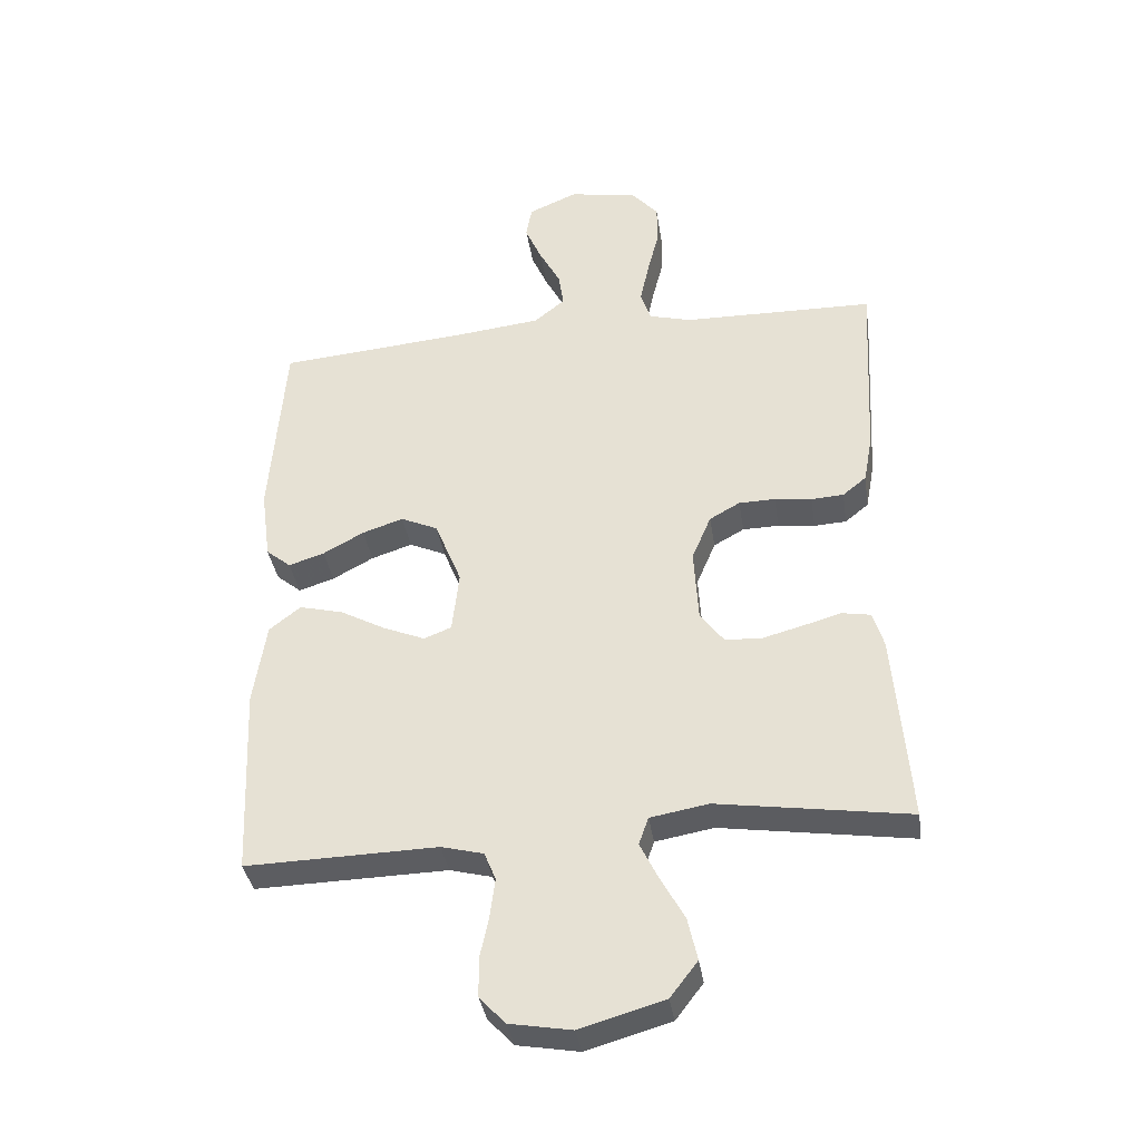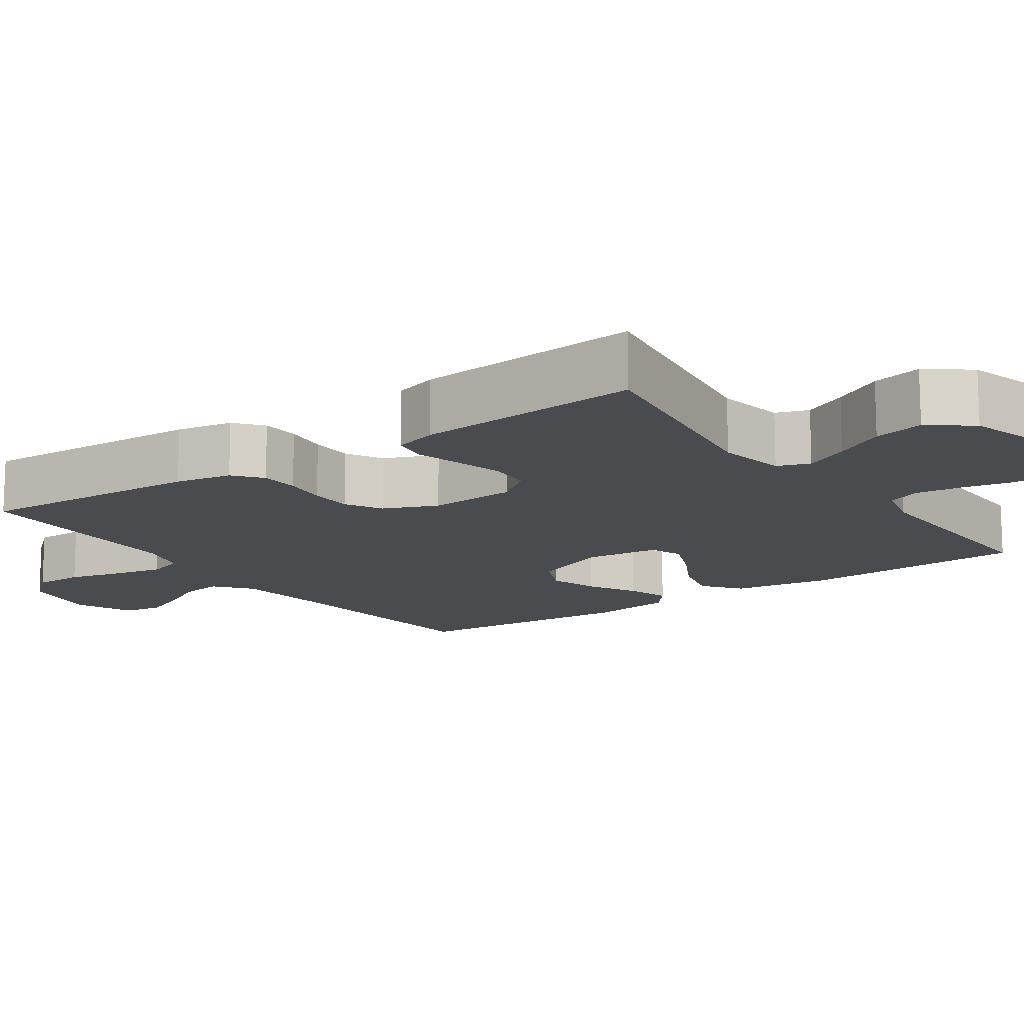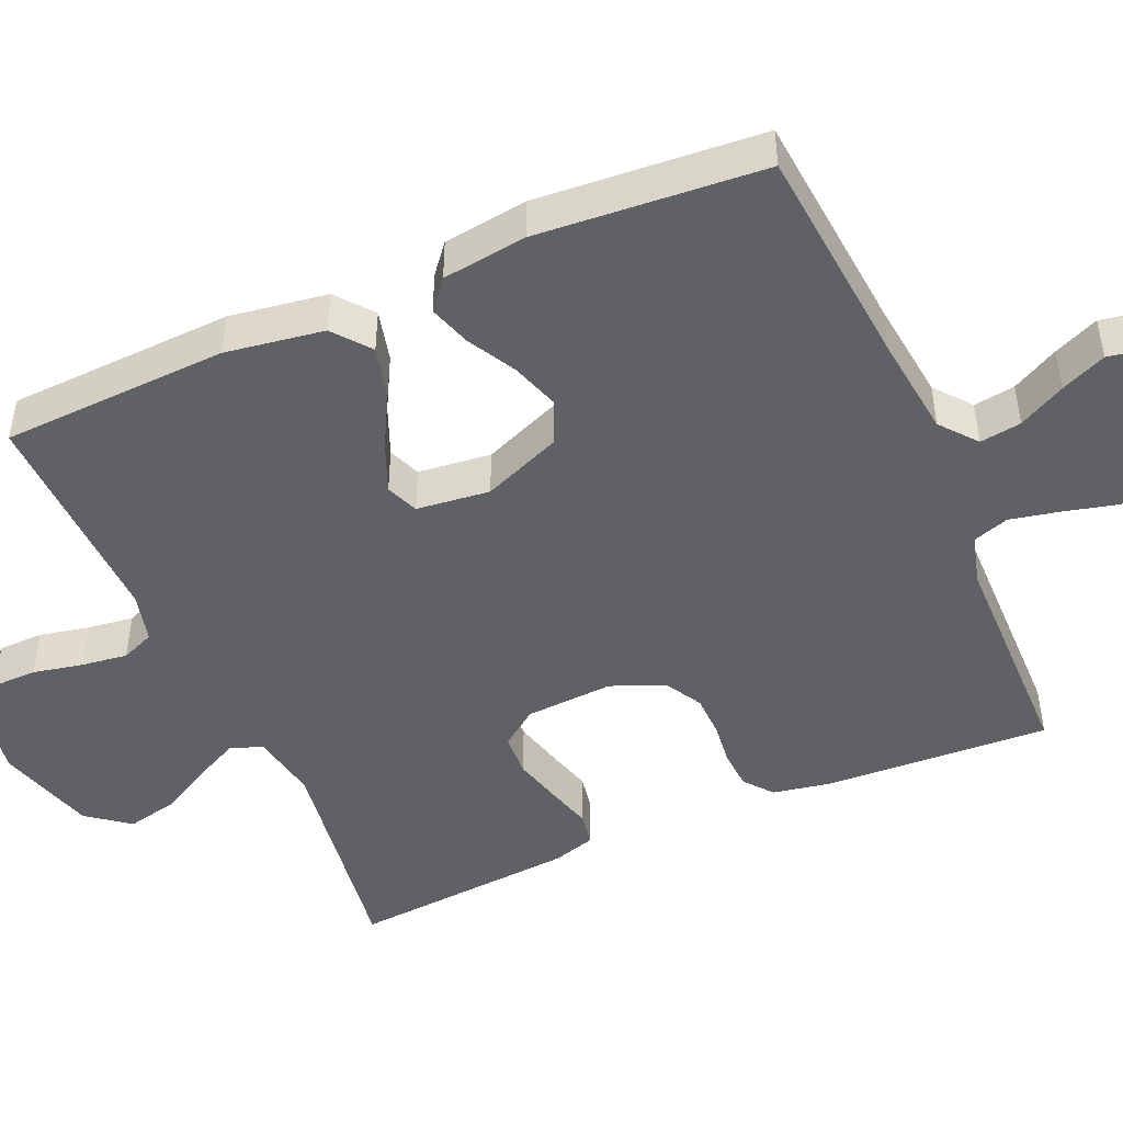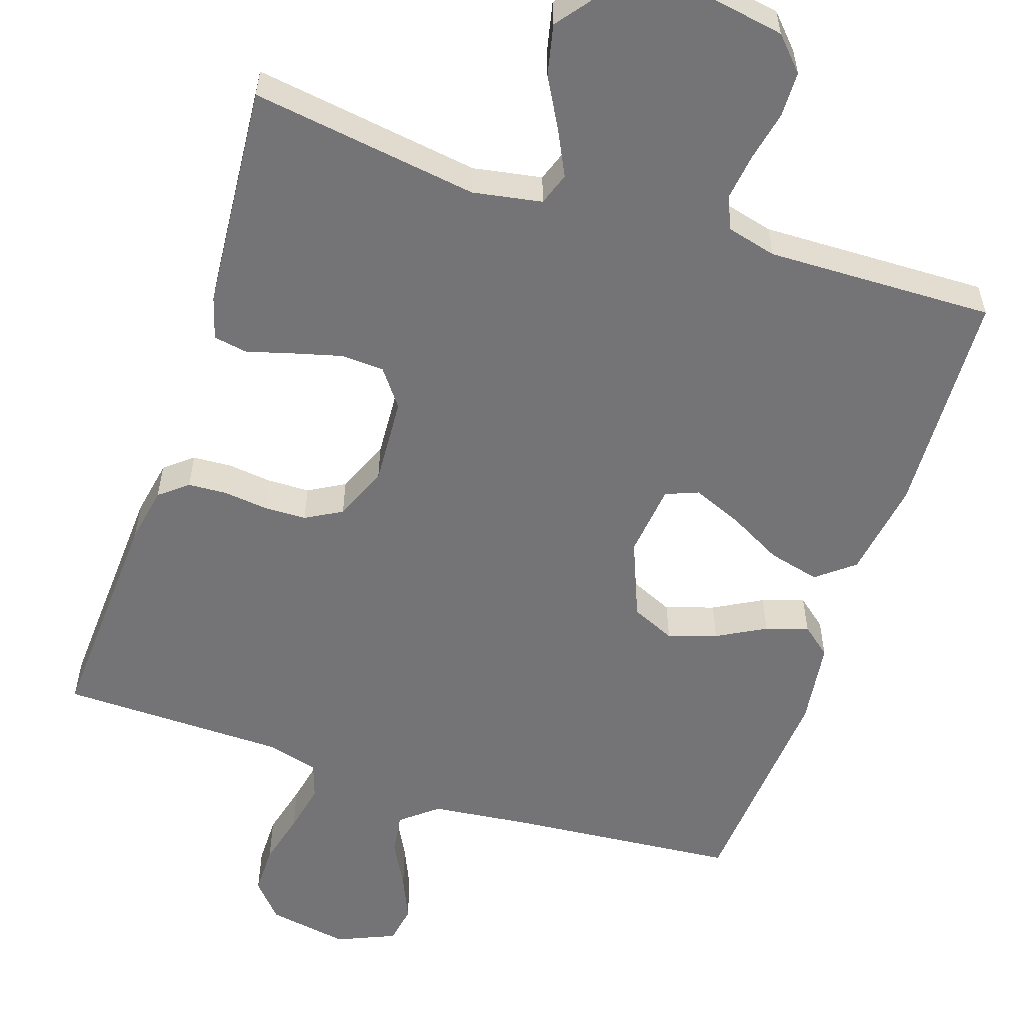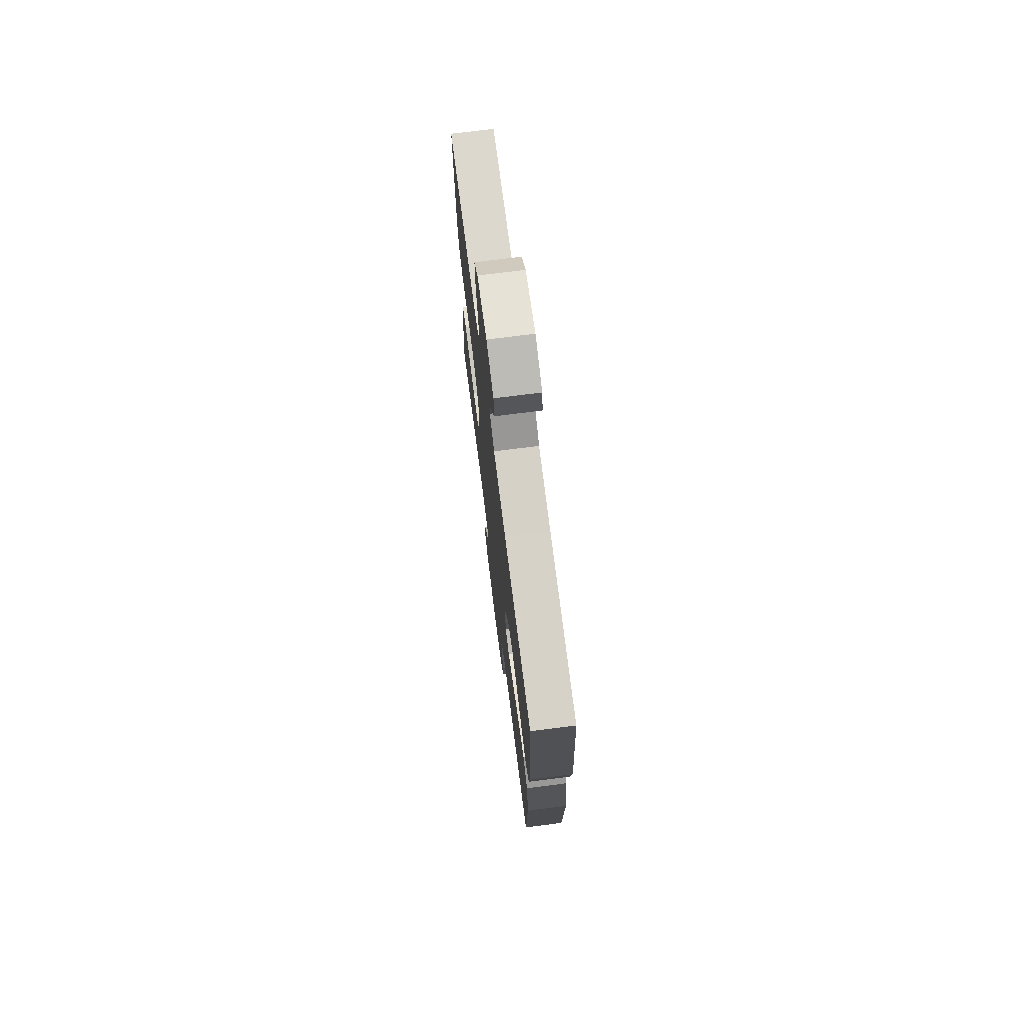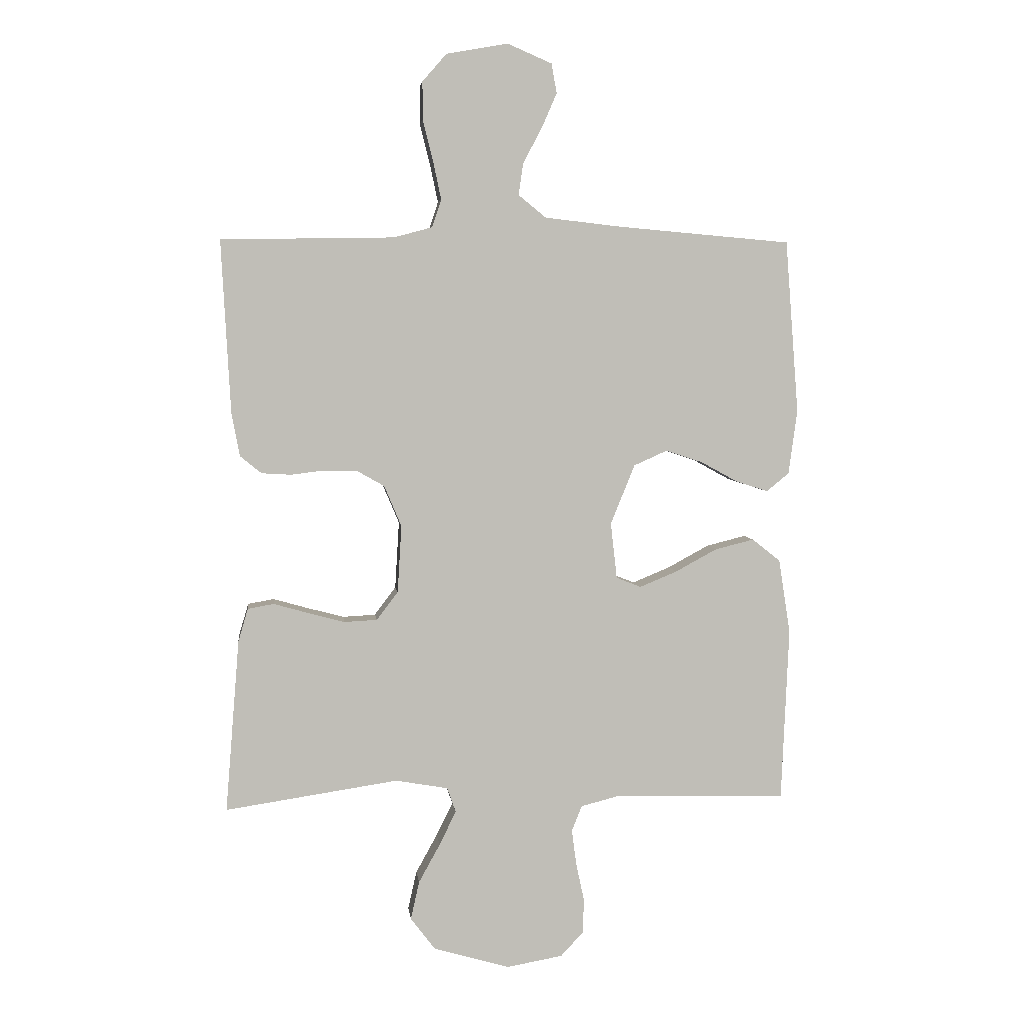
<metadata>
{"format":"obj","ext":"obj","renderer":"f3d","projection":"perspective","resolution":1024,"background":"white","views":[{"elev":-36.8,"azim":8.6,"up":"+Z"},{"elev":-14.0,"azim":125.0,"up":"+Y"},{"elev":-47.0,"azim":-66.3,"up":"+Y"},{"elev":-56.3,"azim":161.7,"up":"+Y"},{"elev":73.2,"azim":-97.3,"up":"+Z"},{"elev":4.7,"azim":173.3,"up":"+Z"}]}
</metadata>
<code>
v -0.5 0.07 0.5
v -0.2 0.07 0.526
v -0.067 0.07 0.541
v -0.019 0.07 0.58
v -0.027 0.07 0.635
v -0.06 0.07 0.697
v -0.086 0.07 0.757
v -0.077 0.07 0.808
v 0 0.07 0.841
v 0.107 0.07 0.822
v 0.149 0.07 0.774
v 0.149 0.07 0.708
v 0.131 0.07 0.637
v 0.117 0.07 0.571
v 0.133 0.07 0.523
v 0.2 0.07 0.505
v 0.5 0.07 0.5
v 0.484 0.07 0.2
v 0.47 0.07 0.125
v 0.433 0.07 0.095
v 0.382 0.07 0.092
v 0.324 0.07 0.099
v 0.267 0.07 0.098
v 0.219 0.07 0.071
v 0.189 0.07 0
v 0.196 0.07 -0.117
v 0.233 0.07 -0.166
v 0.29 0.07 -0.169
v 0.354 0.07 -0.152
v 0.414 0.07 -0.135
v 0.459 0.07 -0.143
v 0.476 0.07 -0.2
v 0.5 0.07 -0.5
v 0.2 0.07 -0.455
v 0.109 0.07 -0.471
v 0.094 0.07 -0.514
v 0.123 0.07 -0.573
v 0.16 0.07 -0.64
v 0.175 0.07 -0.707
v 0.132 0.07 -0.763
v 0 0.07 -0.801
v -0.097 0.07 -0.784
v -0.137 0.07 -0.741
v -0.138 0.07 -0.681
v -0.124 0.07 -0.615
v -0.116 0.07 -0.554
v -0.134 0.07 -0.51
v -0.2 0.07 -0.493
v -0.5 0.07 -0.5
v -0.513 0.07 -0.2
v -0.493 0.07 -0.07
v -0.444 0.07 -0.031
v -0.376 0.07 -0.048
v -0.304 0.07 -0.087
v -0.239 0.07 -0.114
v -0.196 0.07 -0.097
v -0.185 0.07 0
v -0.227 0.07 0.104
v -0.285 0.07 0.13
v -0.349 0.07 0.109
v -0.413 0.07 0.074
v -0.469 0.07 0.056
v -0.508 0.07 0.088
v -0.523 0.07 0.2
v -0.5 0 0.5
v -0.2 0 0.526
v -0.067 0 0.541
v -0.019 0 0.58
v -0.027 0 0.635
v -0.06 0 0.697
v -0.086 0 0.757
v -0.077 0 0.808
v 0 0 0.841
v 0.107 0 0.822
v 0.149 0 0.774
v 0.149 0 0.708
v 0.131 0 0.637
v 0.117 0 0.571
v 0.133 0 0.523
v 0.2 0 0.505
v 0.5 0 0.5
v 0.484 0 0.2
v 0.47 0 0.125
v 0.433 0 0.095
v 0.382 0 0.092
v 0.324 0 0.099
v 0.267 0 0.098
v 0.219 0 0.071
v 0.189 0 0
v 0.196 0 -0.117
v 0.233 0 -0.166
v 0.29 0 -0.169
v 0.354 0 -0.152
v 0.414 0 -0.135
v 0.459 0 -0.143
v 0.476 0 -0.2
v 0.5 0 -0.5
v 0.2 0 -0.455
v 0.109 0 -0.471
v 0.094 0 -0.514
v 0.123 0 -0.573
v 0.16 0 -0.64
v 0.175 0 -0.707
v 0.132 0 -0.763
v 0 0 -0.801
v -0.097 0 -0.784
v -0.137 0 -0.741
v -0.138 0 -0.681
v -0.124 0 -0.615
v -0.116 0 -0.554
v -0.134 0 -0.51
v -0.2 0 -0.493
v -0.5 0 -0.5
v -0.513 0 -0.2
v -0.493 0 -0.07
v -0.444 0 -0.031
v -0.376 0 -0.048
v -0.304 0 -0.087
v -0.239 0 -0.114
v -0.196 0 -0.097
v -0.185 0 0
v -0.227 0 0.104
v -0.285 0 0.13
v -0.349 0 0.109
v -0.413 0 0.074
v -0.469 0 0.056
v -0.508 0 0.088
v -0.523 0 0.2
f 64 1 2
f 63 64 2
f 62 63 2
f 61 62 2
f 60 61 2
f 59 60 2 3
f 58 59 3 4
f 57 58 4
f 56 57 4
f 52 53 54
f 51 52 54
f 50 51 54
f 49 50 54
f 48 49 54
f 47 48 54 55
f 46 47 55 56
f 43 44 45
f 42 43 45
f 41 42 45
f 40 41 45
f 39 40 45
f 38 39 45
f 37 38 45
f 36 37 45 46
f 46 56 4
f 36 46 4
f 35 36 4
f 32 33 34
f 31 32 34
f 30 31 34
f 29 30 34
f 28 29 34 35
f 20 21 22
f 19 20 22
f 18 19 22
f 17 18 22
f 16 17 22
f 15 16 22 23
f 14 15 23 24
f 11 12 13
f 10 11 13
f 9 10 13
f 8 9 13
f 7 8 13
f 6 7 13
f 5 6 13
f 4 5 13 14
f 27 28 35
f 26 27 35
f 35 4 14
f 26 35 14
f 25 26 14
f 14 24 25
f 66 65 128
f 66 128 127
f 66 127 126
f 66 126 125
f 66 125 124
f 67 66 124 123
f 68 67 123 122
f 68 122 121
f 68 121 120
f 118 117 116
f 118 116 115
f 118 115 114
f 118 114 113
f 118 113 112
f 119 118 112 111
f 120 119 111 110
f 109 108 107
f 109 107 106
f 109 106 105
f 109 105 104
f 109 104 103
f 109 103 102
f 109 102 101
f 110 109 101 100
f 68 120 110
f 68 110 100
f 68 100 99
f 98 97 96
f 98 96 95
f 98 95 94
f 98 94 93
f 99 98 93 92
f 86 85 84
f 86 84 83
f 86 83 82
f 86 82 81
f 86 81 80
f 87 86 80 79
f 88 87 79 78
f 77 76 75
f 77 75 74
f 77 74 73
f 77 73 72
f 77 72 71
f 77 71 70
f 77 70 69
f 78 77 69 68
f 99 92 91
f 99 91 90
f 78 68 99
f 78 99 90
f 78 90 89
f 89 88 78
f 1 65 66 2
f 2 66 67 3
f 3 67 68 4
f 4 68 69 5
f 5 69 70 6
f 6 70 71 7
f 7 71 72 8
f 8 72 73 9
f 9 73 74 10
f 10 74 75 11
f 11 75 76 12
f 12 76 77 13
f 13 77 78 14
f 14 78 79 15
f 15 79 80 16
f 16 80 81 17
f 17 81 82 18
f 18 82 83 19
f 19 83 84 20
f 20 84 85 21
f 21 85 86 22
f 22 86 87 23
f 23 87 88 24
f 24 88 89 25
f 25 89 90 26
f 26 90 91 27
f 27 91 92 28
f 28 92 93 29
f 29 93 94 30
f 30 94 95 31
f 31 95 96 32
f 32 96 97 33
f 33 97 98 34
f 34 98 99 35
f 35 99 100 36
f 36 100 101 37
f 37 101 102 38
f 38 102 103 39
f 39 103 104 40
f 40 104 105 41
f 41 105 106 42
f 42 106 107 43
f 43 107 108 44
f 44 108 109 45
f 45 109 110 46
f 46 110 111 47
f 47 111 112 48
f 48 112 113 49
f 49 113 114 50
f 50 114 115 51
f 51 115 116 52
f 52 116 117 53
f 53 117 118 54
f 54 118 119 55
f 55 119 120 56
f 56 120 121 57
f 57 121 122 58
f 58 122 123 59
f 59 123 124 60
f 60 124 125 61
f 61 125 126 62
f 62 126 127 63
f 63 127 128 64
f 64 128 65 1

</code>
